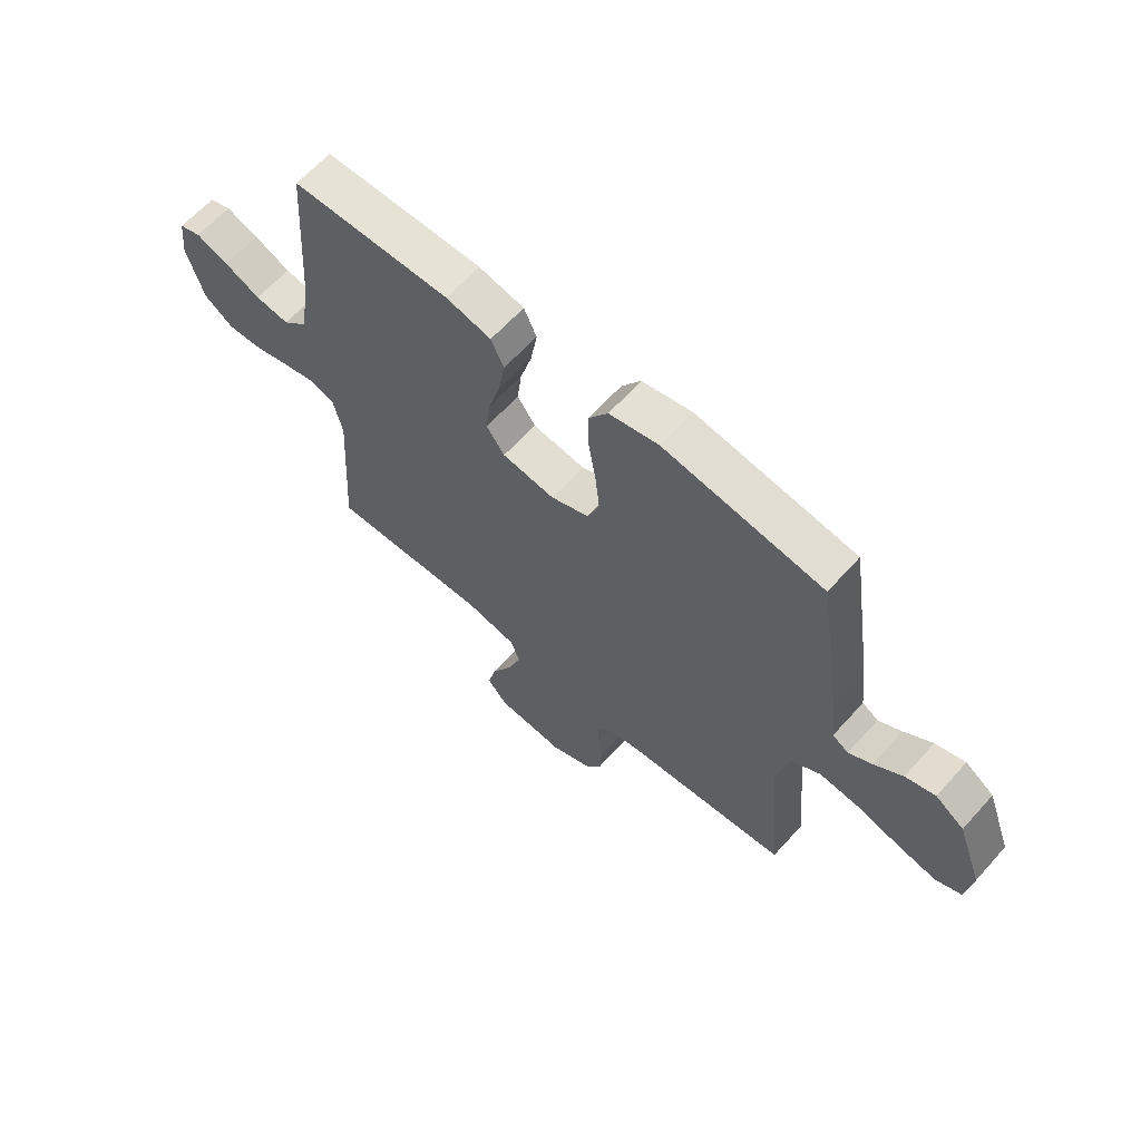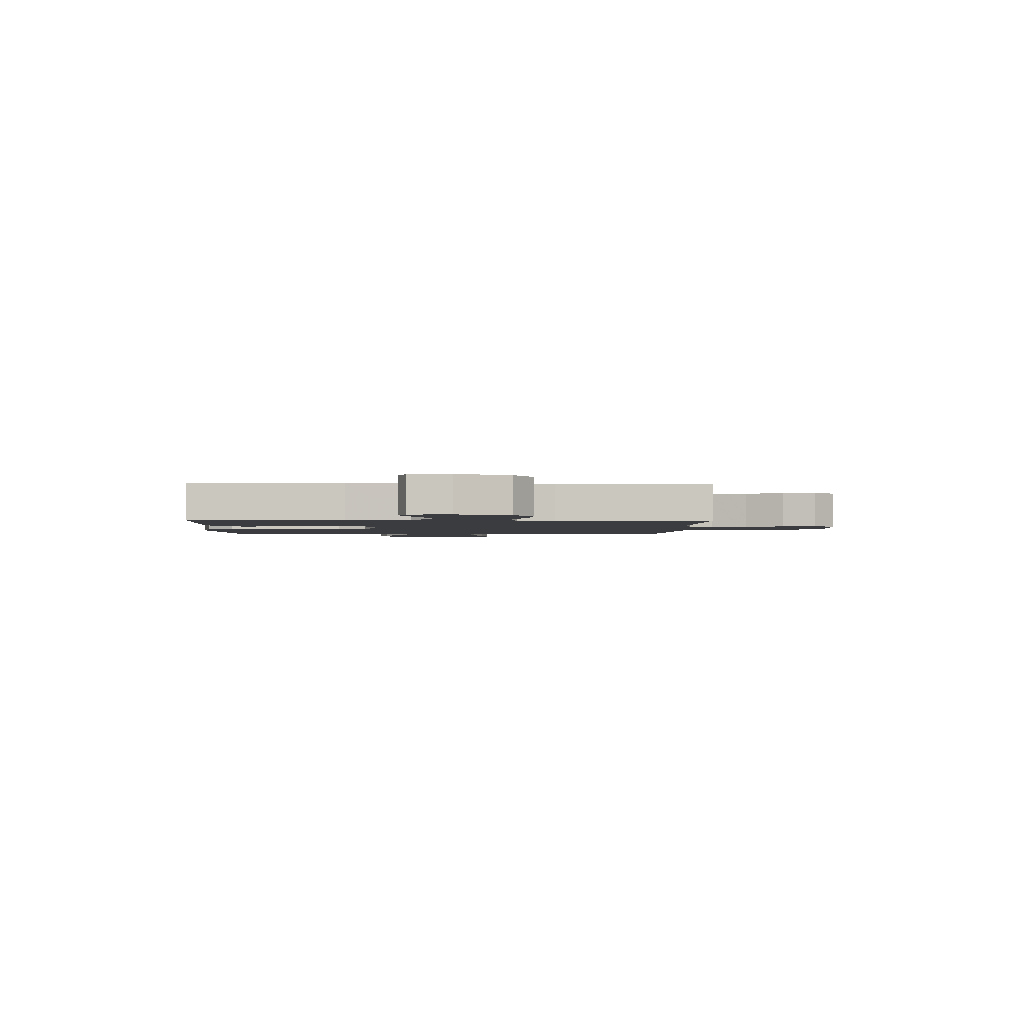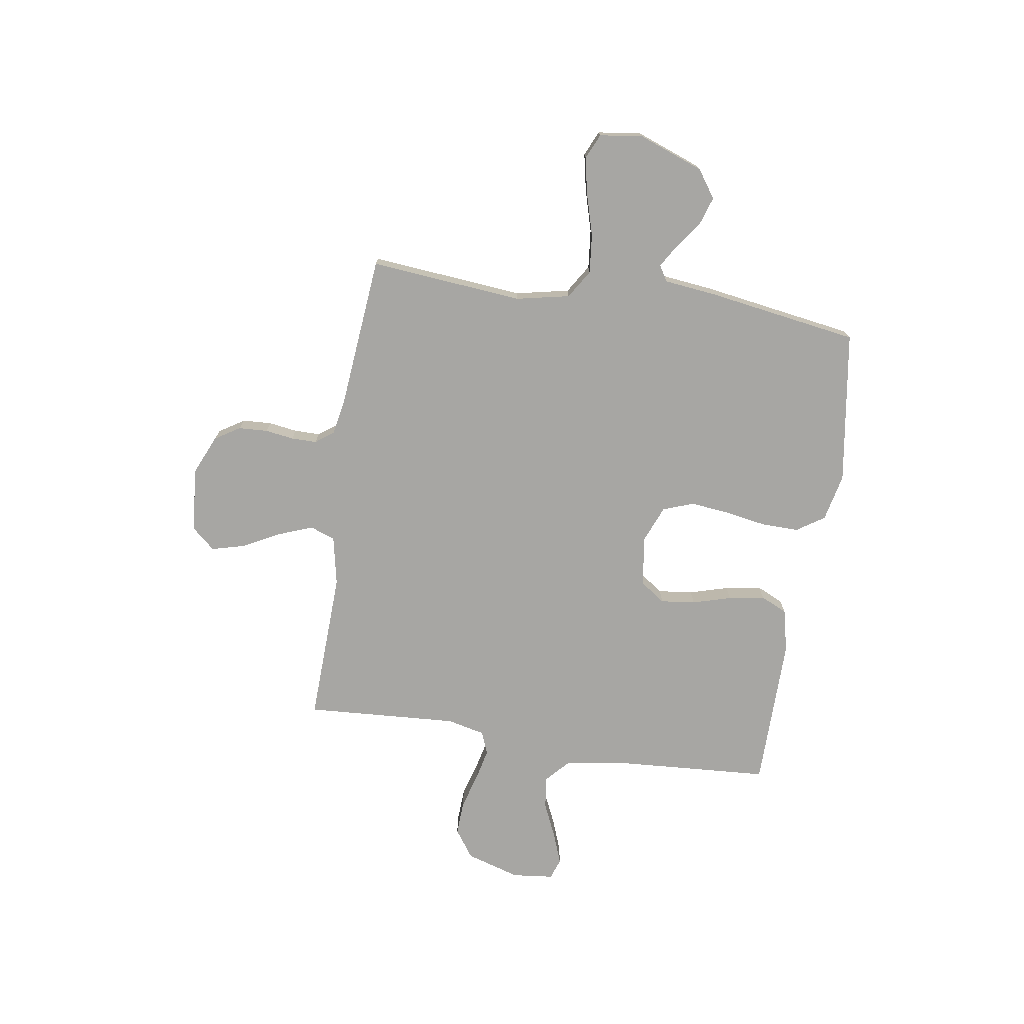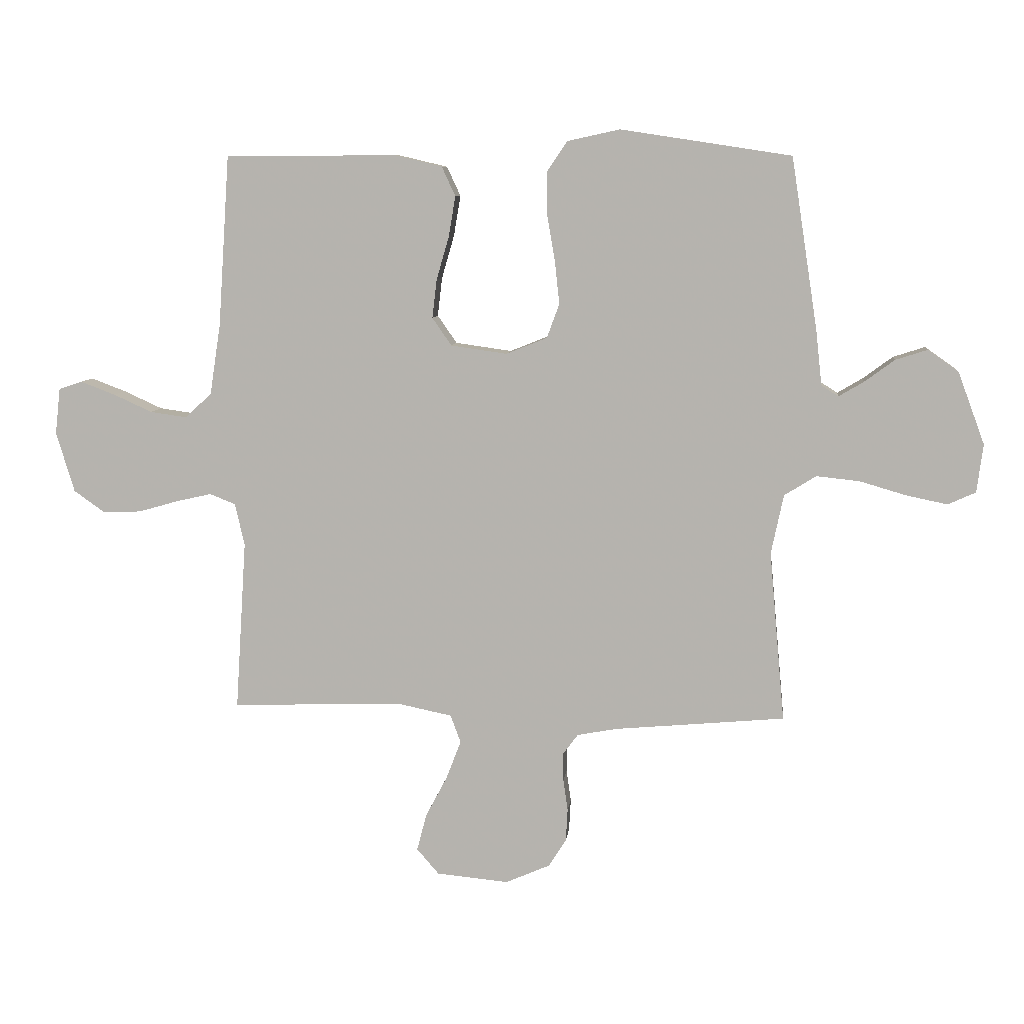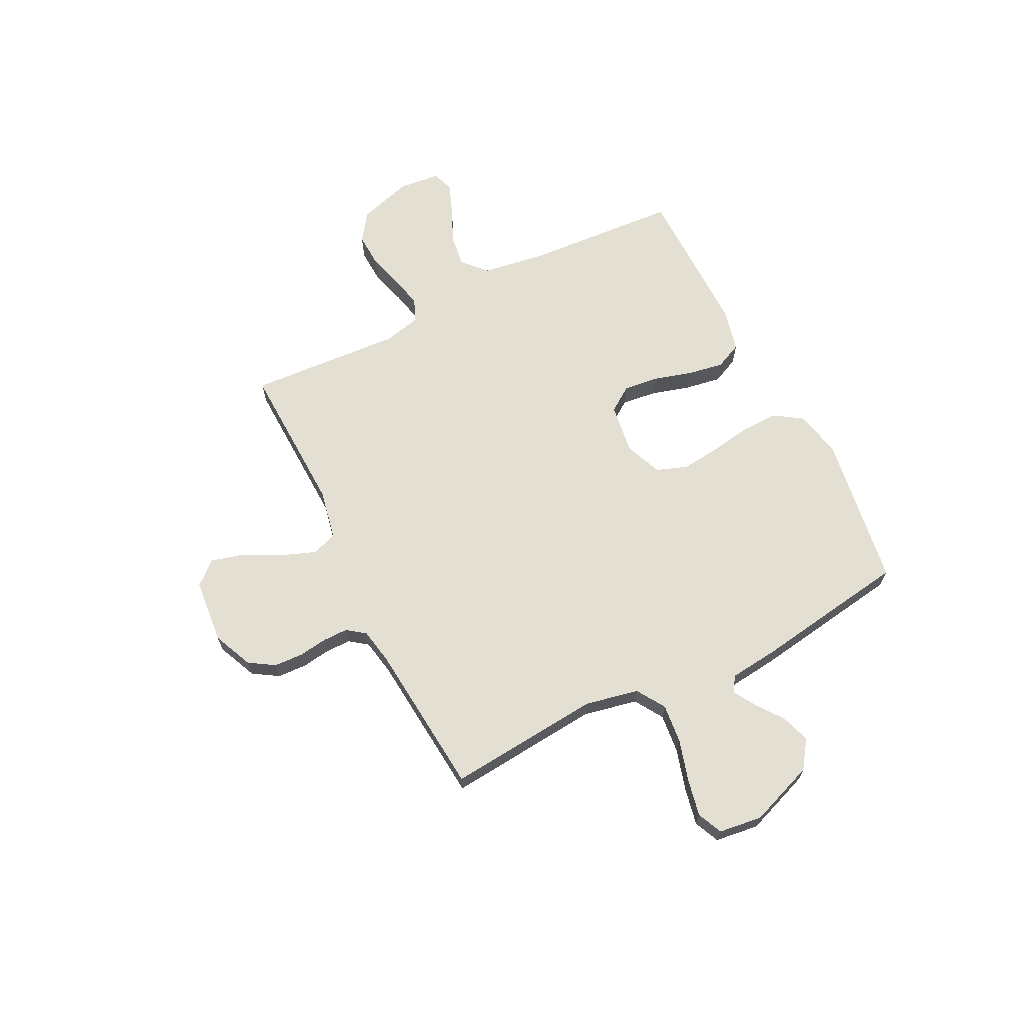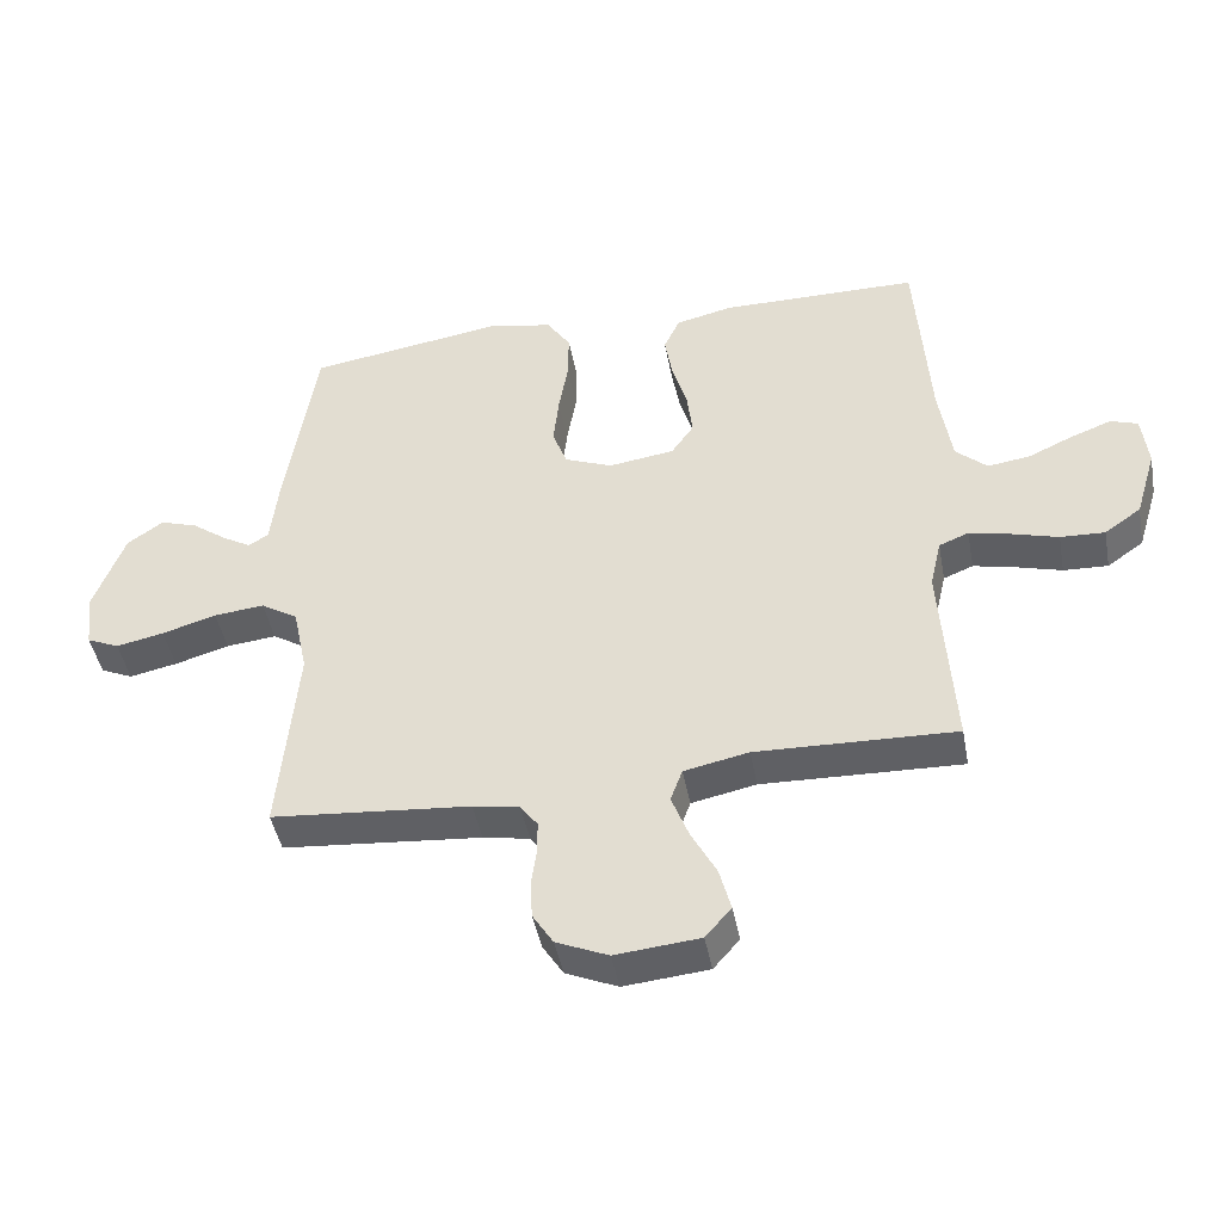
<metadata>
{"format":"obj","ext":"obj","renderer":"f3d","projection":"perspective","resolution":1024,"background":"white","views":[{"elev":63.1,"azim":-138.2,"up":"+Z"},{"elev":-2.1,"azim":87.6,"up":"+Y"},{"elev":-74.1,"azim":-98.9,"up":"+Y"},{"elev":8.2,"azim":-173.8,"up":"+Z"},{"elev":66.4,"azim":-116.7,"up":"+Y"},{"elev":-44.8,"azim":10.6,"up":"+Z"}]}
</metadata>
<code>
v 0.5 0.07 0.5
v 0.52 0.07 0.2
v 0.539 0.07 0.075
v 0.586 0.07 0.032
v 0.65 0.07 0.041
v 0.718 0.07 0.072
v 0.779 0.07 0.095
v 0.82 0.07 0.081
v 0.829 0.07 0
v 0.797 0.07 -0.106
v 0.742 0.07 -0.145
v 0.675 0.07 -0.142
v 0.605 0.07 -0.122
v 0.543 0.07 -0.108
v 0.498 0.07 -0.126
v 0.481 0.07 -0.2
v 0.5 0.07 -0.5
v 0.2 0.07 -0.49
v 0.103 0.07 -0.51
v 0.085 0.07 -0.559
v 0.111 0.07 -0.627
v 0.149 0.07 -0.699
v 0.166 0.07 -0.764
v 0.127 0.07 -0.809
v 0 0.07 -0.821
v -0.078 0.07 -0.787
v -0.109 0.07 -0.738
v -0.112 0.07 -0.681
v -0.104 0.07 -0.625
v -0.104 0.07 -0.575
v -0.13 0.07 -0.54
v -0.2 0.07 -0.527
v -0.5 0.07 -0.5
v -0.473 0.07 -0.2
v -0.495 0.07 -0.095
v -0.551 0.07 -0.06
v -0.627 0.07 -0.068
v -0.709 0.07 -0.092
v -0.781 0.07 -0.107
v -0.83 0.07 -0.085
v -0.841 0.07 0
v -0.794 0.07 0.127
v -0.74 0.07 0.165
v -0.684 0.07 0.147
v -0.631 0.07 0.108
v -0.587 0.07 0.082
v -0.557 0.07 0.101
v -0.546 0.07 0.2
v -0.5 0.07 0.5
v -0.2 0.07 0.546
v -0.107 0.07 0.526
v -0.071 0.07 0.472
v -0.072 0.07 0.399
v -0.086 0.07 0.317
v -0.094 0.07 0.241
v -0.072 0.07 0.181
v 0 0.07 0.152
v 0.099 0.07 0.166
v 0.133 0.07 0.215
v 0.125 0.07 0.283
v 0.103 0.07 0.359
v 0.091 0.07 0.43
v 0.115 0.07 0.482
v 0.2 0.07 0.502
v 0.5 0 0.5
v 0.52 0 0.2
v 0.539 0 0.075
v 0.586 0 0.032
v 0.65 0 0.041
v 0.718 0 0.072
v 0.779 0 0.095
v 0.82 0 0.081
v 0.829 0 0
v 0.797 0 -0.106
v 0.742 0 -0.145
v 0.675 0 -0.142
v 0.605 0 -0.122
v 0.543 0 -0.108
v 0.498 0 -0.126
v 0.481 0 -0.2
v 0.5 0 -0.5
v 0.2 0 -0.49
v 0.103 0 -0.51
v 0.085 0 -0.559
v 0.111 0 -0.627
v 0.149 0 -0.699
v 0.166 0 -0.764
v 0.127 0 -0.809
v 0 0 -0.821
v -0.078 0 -0.787
v -0.109 0 -0.738
v -0.112 0 -0.681
v -0.104 0 -0.625
v -0.104 0 -0.575
v -0.13 0 -0.54
v -0.2 0 -0.527
v -0.5 0 -0.5
v -0.473 0 -0.2
v -0.495 0 -0.095
v -0.551 0 -0.06
v -0.627 0 -0.068
v -0.709 0 -0.092
v -0.781 0 -0.107
v -0.83 0 -0.085
v -0.841 0 0
v -0.794 0 0.127
v -0.74 0 0.165
v -0.684 0 0.147
v -0.631 0 0.108
v -0.587 0 0.082
v -0.557 0 0.101
v -0.546 0 0.2
v -0.5 0 0.5
v -0.2 0 0.546
v -0.107 0 0.526
v -0.071 0 0.472
v -0.072 0 0.399
v -0.086 0 0.317
v -0.094 0 0.241
v -0.072 0 0.181
v 0 0 0.152
v 0.099 0 0.166
v 0.133 0 0.215
v 0.125 0 0.283
v 0.103 0 0.359
v 0.091 0 0.43
v 0.115 0 0.482
v 0.2 0 0.502
f 63 64 1 2
f 60 61 62 63
f 59 60 63 2
f 58 59 2 3
f 57 58 3 4
f 51 52 53 54
f 51 54 55
f 50 51 55
f 47 48 49 50
f 47 50 55
f 46 47 55 56
f 42 43 44 45
f 42 45 46
f 41 42 46
f 37 38 39 40
f 36 37 40 41
f 32 33 34
f 31 32 34 35
f 26 27 28 29
f 26 29 30
f 25 26 30
f 24 25 30
f 21 22 23 24
f 20 21 24 30
f 19 20 30 31
f 16 17 18
f 15 16 18 19
f 10 11 12 13
f 10 13 14
f 9 10 14
f 8 9 14
f 5 6 7 8
f 5 8 14 15
f 41 46 56 57
f 36 41 57 4
f 35 36 4
f 31 35 4
f 15 19 31
f 4 5 15 31
f 66 65 128 127
f 127 126 125 124
f 66 127 124 123
f 67 66 123 122
f 68 67 122 121
f 118 117 116 115
f 119 118 115
f 119 115 114
f 114 113 112 111
f 119 114 111
f 120 119 111 110
f 109 108 107 106
f 110 109 106
f 110 106 105
f 104 103 102 101
f 105 104 101 100
f 98 97 96
f 99 98 96 95
f 93 92 91 90
f 94 93 90
f 94 90 89
f 94 89 88
f 88 87 86 85
f 94 88 85 84
f 95 94 84 83
f 82 81 80
f 83 82 80 79
f 77 76 75 74
f 78 77 74
f 78 74 73
f 78 73 72
f 72 71 70 69
f 79 78 72 69
f 121 120 110 105
f 68 121 105 100
f 68 100 99
f 68 99 95
f 95 83 79
f 95 79 69 68
f 1 65 66 2
f 2 66 67 3
f 3 67 68 4
f 4 68 69 5
f 5 69 70 6
f 6 70 71 7
f 7 71 72 8
f 8 72 73 9
f 9 73 74 10
f 10 74 75 11
f 11 75 76 12
f 12 76 77 13
f 13 77 78 14
f 14 78 79 15
f 15 79 80 16
f 16 80 81 17
f 17 81 82 18
f 18 82 83 19
f 19 83 84 20
f 20 84 85 21
f 21 85 86 22
f 22 86 87 23
f 23 87 88 24
f 24 88 89 25
f 25 89 90 26
f 26 90 91 27
f 27 91 92 28
f 28 92 93 29
f 29 93 94 30
f 30 94 95 31
f 31 95 96 32
f 32 96 97 33
f 33 97 98 34
f 34 98 99 35
f 35 99 100 36
f 36 100 101 37
f 37 101 102 38
f 38 102 103 39
f 39 103 104 40
f 40 104 105 41
f 41 105 106 42
f 42 106 107 43
f 43 107 108 44
f 44 108 109 45
f 45 109 110 46
f 46 110 111 47
f 47 111 112 48
f 48 112 113 49
f 49 113 114 50
f 50 114 115 51
f 51 115 116 52
f 52 116 117 53
f 53 117 118 54
f 54 118 119 55
f 55 119 120 56
f 56 120 121 57
f 57 121 122 58
f 58 122 123 59
f 59 123 124 60
f 60 124 125 61
f 61 125 126 62
f 62 126 127 63
f 63 127 128 64
f 64 128 65 1

</code>
